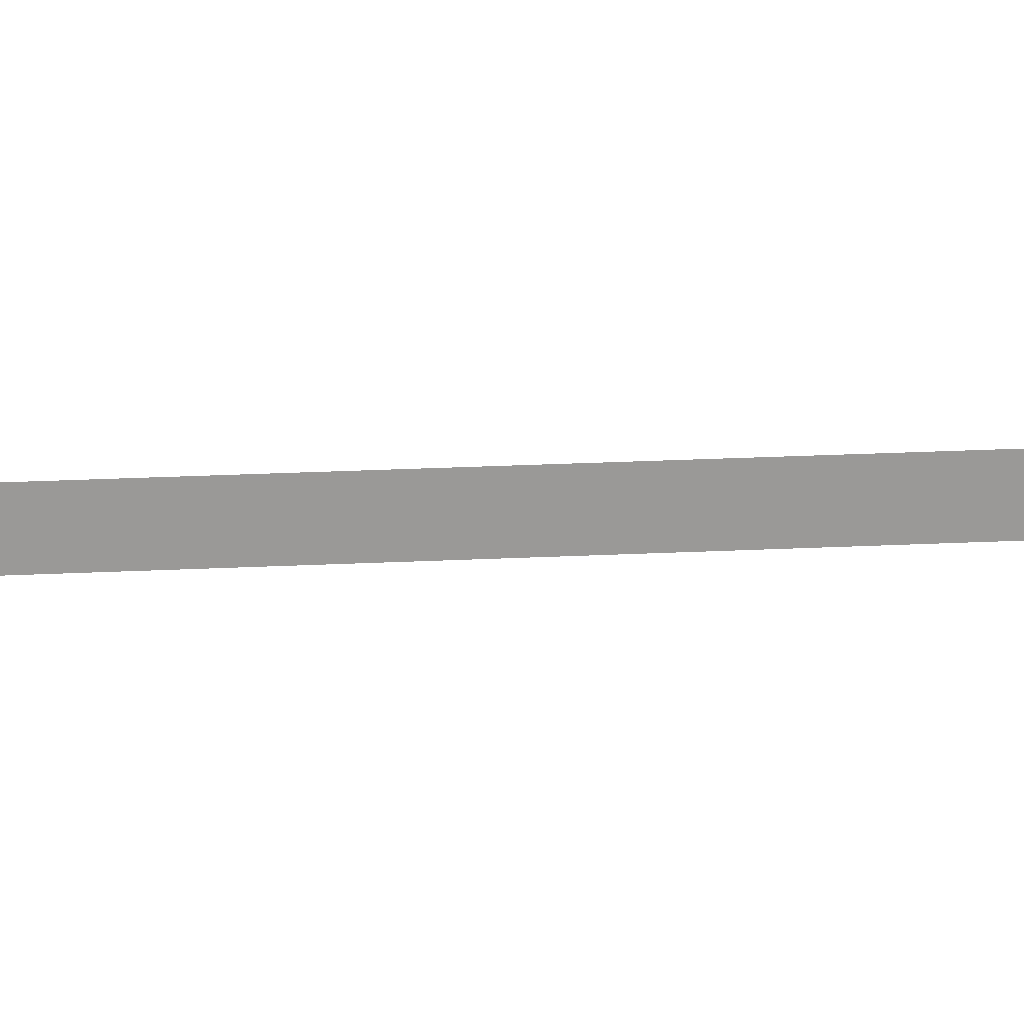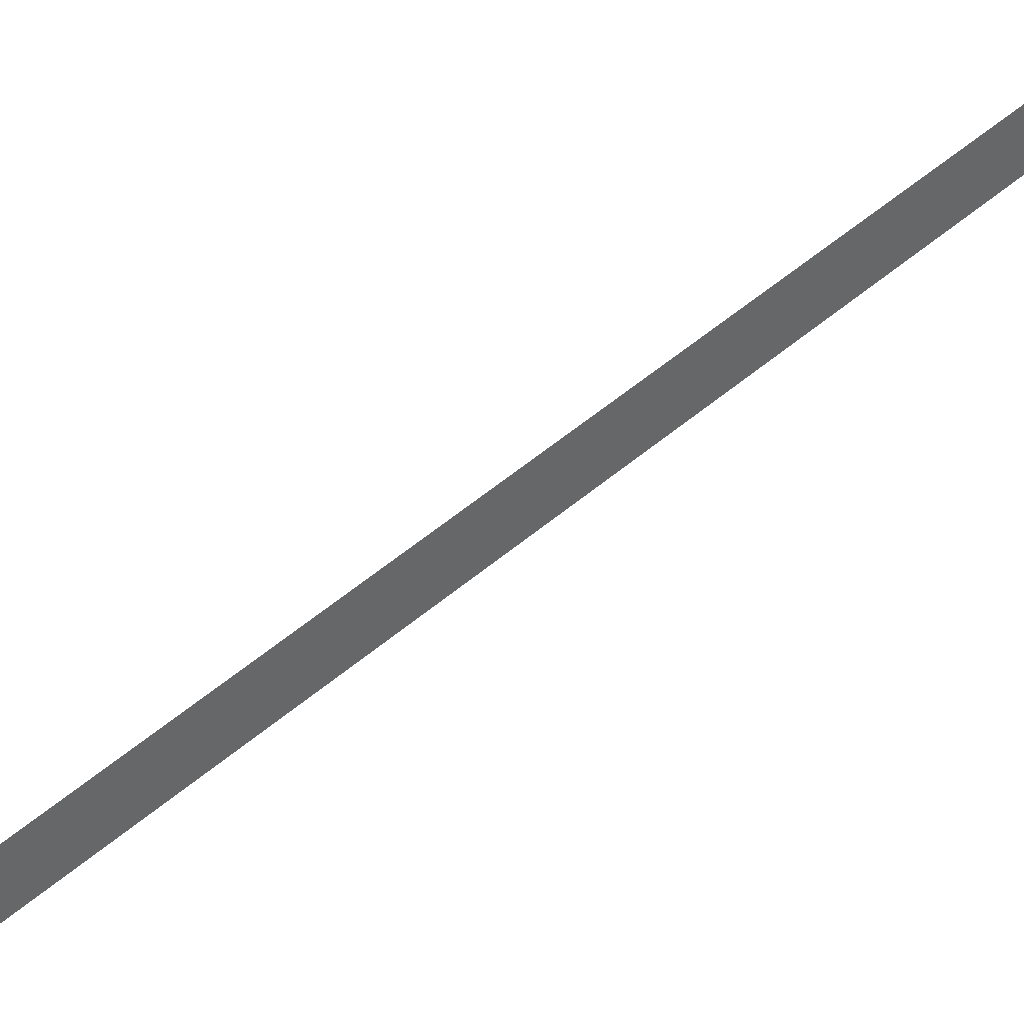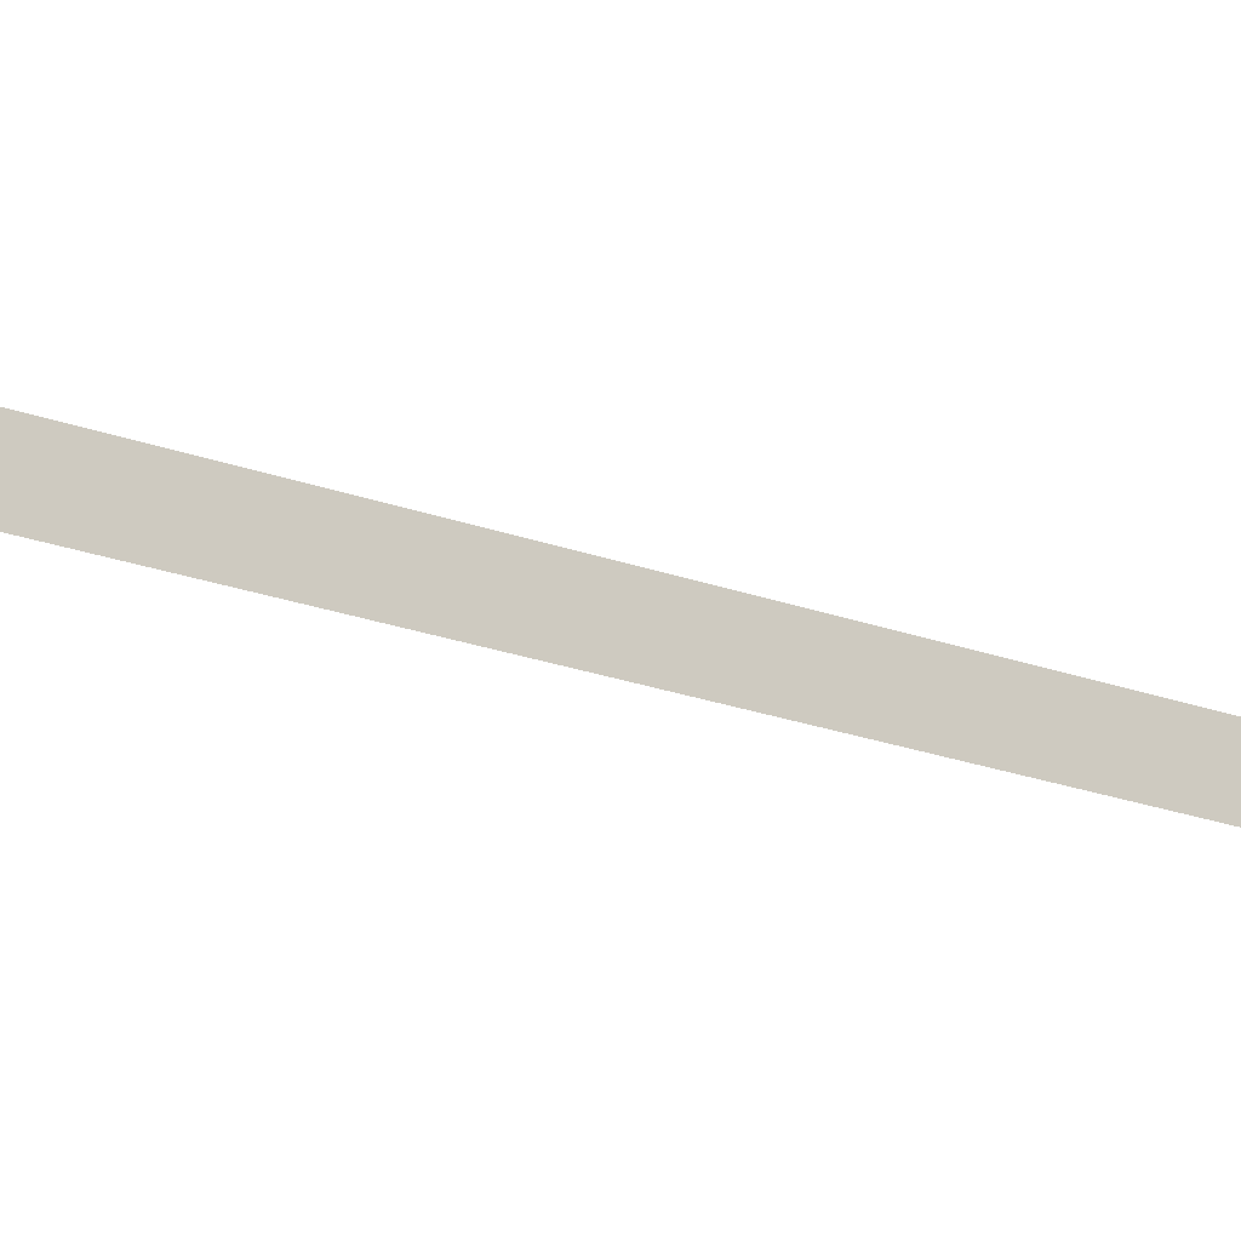
<metadata>
{"format":"obj","ext":"obj","renderer":"f3d","projection":"perspective","resolution":1024,"background":"white","views":[{"elev":31.4,"azim":104.0,"up":"+Z"},{"elev":55.0,"azim":66.1,"up":"+Z"},{"elev":-24.7,"azim":-102.6,"up":"+Z"}]}
</metadata>
<code>
o sponza_351
v -59.5 13.44 14.51
v -62.02 21.35 14.51
v -61.96 21.37 14.16
v -59.44 13.46 14.16
f 1 2 3
f 1 3 4

</code>
